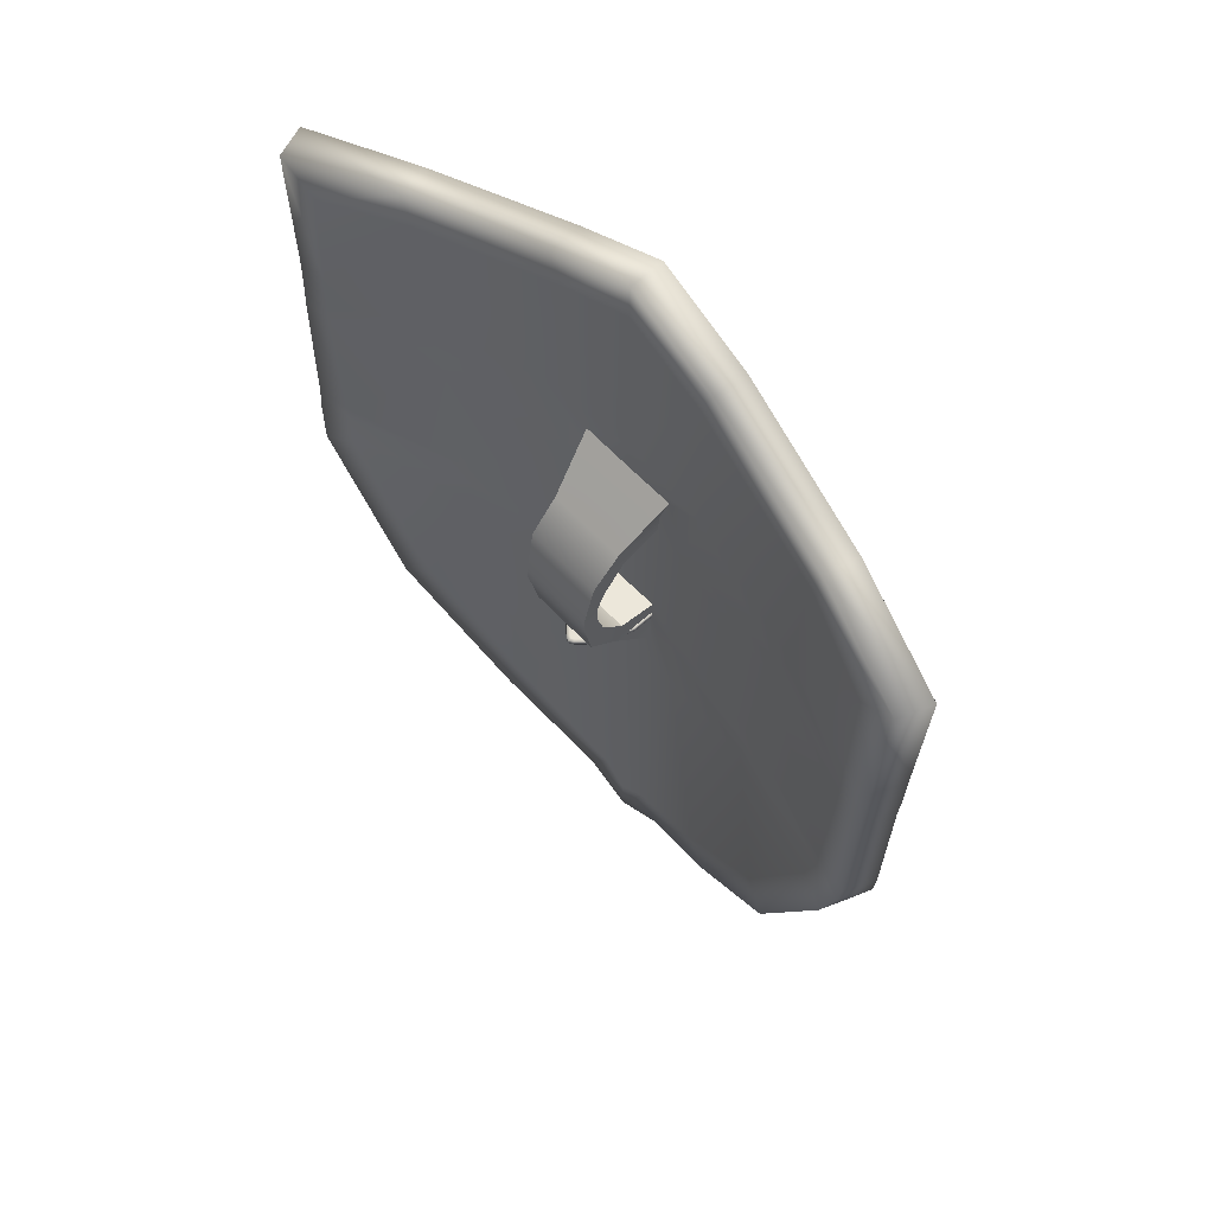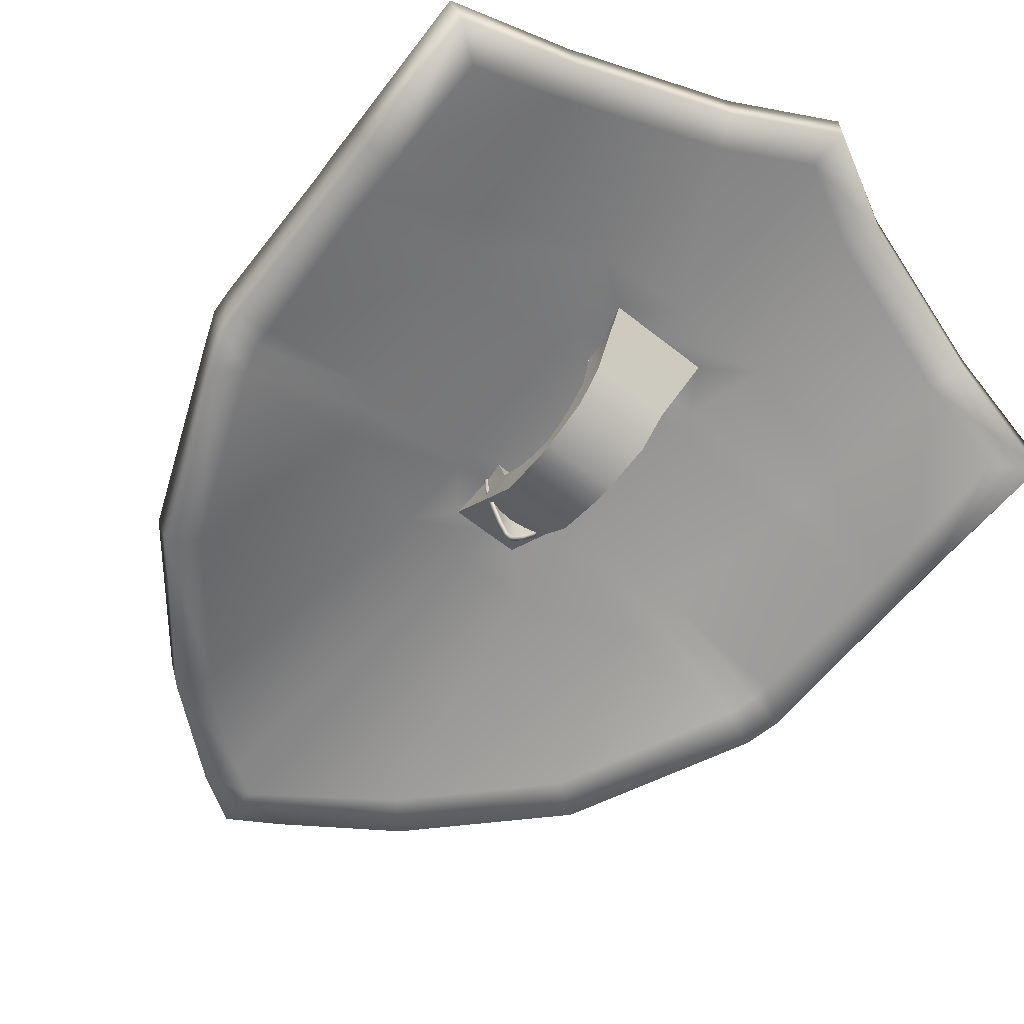
<metadata>
{"format":"obj","ext":"obj","renderer":"f3d","projection":"perspective","resolution":1024,"background":"white","views":[{"elev":62.6,"azim":-133.2,"up":"+Y"},{"elev":-62.7,"azim":141.3,"up":"+Z"}]}
</metadata>
<code>
v  0.0231 0.1166 0.0169
v  -0 0.1288 0.0167
v  0 0.0649 0.0167
v  0.0242 0.0649 0.0167
v  0.0649 0.0649 0.0085
v  0.0685 0.1023 0.0088
v  0.095 0.0649 -0.0023
v  0.095 0.097 0.0008
v  0 -0.0224 0.0067
v  0.02 -0.0224 0.0049
v  0.0079 -0.1234 0.0075
v  0 -0.1283 0.0067
v  0.0344 -0.099 0.0012
v  0.0515 -0.0096 -0.0011
v  0.0652 -0.0583 -0.0081
v  0.0862 -0.0064 -0.0129
v  0.0139 -0.1315 0.0067
v  0.0147 -0.1315 0.0167
v  0 -0.1401 0.0167
v  0 -0.1401 0.0067
v  0 0.1401 0.0067
v  0 0.1401 0.0167
v  0.0269 0.1259 0.0167
v  0.0262 0.126 0.0067
v  0.0709 0.112 0.0085
v  0.0686 0.1123 -0.0012
v  0.0414 -0.1059 -0.0011
v  0.0443 -0.1061 0.0085
v  0.1045 0.1053 -0.0023
v  0.101 0.1058 -0.0116
v  0.0732 -0.0634 -0.0116
v  0.0768 -0.0639 -0.0023
v  0.1037 0.0649 -0.0042
v  0.0995 0.0649 -0.0121
v  0.095 -0.0096 -0.0165
v  0.0983 -0.0003 -0.0144
v  0.1023 -0.0003 -0.0059
v  0.0987 -0.0096 -0.0072
v  0 0.047 0.0167
v  0 0.0061 0.0167
v  0.021 0.0061 0.0167
v  0.0226 0.047 0.0167
v  0.0579 0.0061 0.0085
v  0.0615 0.047 0.0085
v  0.093 0.0064 -0.0028
v  0.095 0.047 -0.0023
v  0.0212 0.0526 0.0051
v  0.0609 0.0538 -0.0012
v  0.0589 0.047 -0.0011
v  0.0208 0.0471 0.0051
v  0.0909 0.0538 -0.0116
v  0.0909 0.047 -0.0116
v  0.1035 0.0538 -0.0045
v  0.1032 0.047 -0.0048
v  0.0991 0.047 -0.0129
v  0.0993 0.0538 -0.0125
v  0 0.0476 0.0067
v  0.0109 0.0476 0.0068
v  0.0101 0.0067 0.0068
v  0 0.0064 0.0067
v  0.0553 0.0061 -0.0011
v  0.02 0.0061 0.005
v  0.0888 0.0063 -0.0119
v  0.1027 0.0061 -0.0054
v  0.0987 0.0061 -0.0137
v  0 -0.0003 0.0167
v  0.0197 -0.0003 0.0167
v  0.0551 -0.0003 0.0085
v  0.0928 0.0014 -0.0028
v  0.0525 -0.0003 -0.0011
v  0.0193 -0.0001 0.005
v  0.0887 0.0011 -0.0117
v  0 -0.0096 0.0167
v  0.0192 -0.0096 0.0167
v  0.0542 -0.0096 0.0085
v  0.09 -0.0062 -0.0035
v  0.0235 0.0538 0.0167
v  0 0.0538 0.0167
v  0.0634 0.0538 0.0085
v  0.095 0.0538 -0.0023
v  0.0275 0.0749 0.0045
v  0.0625 0.0649 -0.0012
v  0.0909 0.0649 -0.0116
v  0.0105 0.0294 -0.0176
v  0.0104 0.0299 -0.0132
v  0.0104 0.0255 -0.0132
v  0.0104 0.0252 -0.0176
v  0 0.0253 -0.0176
v  0 0.0293 -0.0176
v  0.0113 0.0516 -0.0067
v  0.0114 0.0543 0.0068
v  0.0109 0.0448 -0.0043
v  0 0.0448 -0.0041
v  0.0102 0.0095 -0.0043
v  0.0095 0.0003 0.0068
v  0.0096 0.003 -0.0067
v  0 0.0093 -0.0044
v  0 0.0432 -0.0149
v  0 0.0516 -0.0068
v  0.011 0.0433 -0.0148
v  0.0107 0.0364 -0.011
v  0 0.0364 -0.0109
v  0 0.0302 -0.0133
v  0.0104 0.0178 -0.011
v  0.0099 0.0113 -0.0148
v  0 0.003 -0.0068
v  0 0.0114 -0.0149
v  0 0.0178 -0.011
v  0 0.0256 -0.0133
v  0 0.0749 0.0067
v  0 0.1287 0.0067
v  0.0223 0.1167 0.0069
v  0.0661 0.1026 -0.001
v  0.0908 0.0976 -0.0106
v  0.0144 0.0649 0.0068
v  0 0.0649 0.0067
v  0 -0.1285 0.0167
v  0.009 -0.1232 0.0176
v  0.0375 -0.099 0.0109
v  0.0688 -0.0587 0.0012
v  -0.0231 0.1166 0.0169
v  -0.0242 0.0649 0.0167
v  -0.0685 0.1023 0.0088
v  -0.0649 0.0649 0.0085
v  -0.095 0.097 0.0008
v  -0.0948 0.0649 -0.0023
v  -0.0079 -0.1234 0.0075
v  -0.02 -0.0224 0.0049
v  -0.0344 -0.099 0.0012
v  -0.0515 -0.0096 -0.0011
v  -0.0652 -0.0583 -0.0081
v  -0.0862 -0.0064 -0.0129
v  -0.0139 -0.1315 0.0067
v  -0.0147 -0.1315 0.0167
v  -0.0262 0.126 0.0067
v  -0.0269 0.1259 0.0167
v  -0.0686 0.1123 -0.0012
v  -0.0709 0.112 0.0085
v  -0.0414 -0.1059 -0.0011
v  -0.0443 -0.1061 0.0085
v  -0.101 0.1058 -0.0116
v  -0.1045 0.1053 -0.0023
v  -0.0732 -0.0634 -0.0116
v  -0.0768 -0.0639 -0.0023
v  -0.0995 0.0649 -0.0121
v  -0.1037 0.0649 -0.0042
v  -0.1023 -0.0003 -0.0059
v  -0.0983 -0.0003 -0.0144
v  -0.095 -0.0096 -0.0165
v  -0.0987 -0.0096 -0.0072
v  -0.0226 0.047 0.0167
v  -0.021 0.0061 0.0167
v  -0.0615 0.047 0.0085
v  -0.0579 0.0061 0.0085
v  -0.0948 0.047 -0.0023
v  -0.093 0.0064 -0.0028
v  -0.0212 0.0526 0.0051
v  -0.0208 0.0471 0.0051
v  -0.0589 0.047 -0.0011
v  -0.0609 0.0538 -0.0012
v  -0.0908 0.047 -0.0116
v  -0.0908 0.0538 -0.0116
v  -0.1035 0.0538 -0.0045
v  -0.0993 0.0538 -0.0125
v  -0.0991 0.047 -0.0129
v  -0.1032 0.047 -0.0048
v  -0.0101 0.0067 0.0068
v  -0.0109 0.0476 0.0068
v  -0.02 0.0061 0.005
v  -0.0553 0.0061 -0.0011
v  -0.0888 0.0063 -0.0119
v  -0.0987 0.0061 -0.0137
v  -0.1027 0.0061 -0.0054
v  -0.0197 -0.0003 0.0167
v  -0.0551 -0.0003 0.0085
v  -0.0928 0.0014 -0.0028
v  -0.0193 -0.0001 0.005
v  -0.0525 -0.0003 -0.0011
v  -0.0887 0.0011 -0.0117
v  -0.0192 -0.0096 0.0167
v  -0.0542 -0.0096 0.0085
v  -0.09 -0.0062 -0.0035
v  -0.0235 0.0538 0.0167
v  -0.0634 0.0538 0.0085
v  -0.0948 0.0538 -0.0023
v  -0.0275 0.0749 0.0045
v  -0.0625 0.0649 -0.0012
v  -0.0908 0.0649 -0.0116
v  -0.0105 0.0294 -0.0176
v  -0.0104 0.0252 -0.0176
v  -0.0104 0.0255 -0.0132
v  -0.0104 0.0299 -0.0132
v  -0.0113 0.0516 -0.0067
v  -0.0109 0.0448 -0.0043
v  -0.0114 0.0543 0.0068
v  -0.0102 0.0095 -0.0043
v  -0.0096 0.003 -0.0067
v  -0.0095 0.0003 0.0068
v  -0.011 0.0433 -0.0148
v  -0.0107 0.0364 -0.011
v  -0.0104 0.0178 -0.011
v  -0.0099 0.0113 -0.0148
v  -0.0223 0.1167 0.0069
v  -0.0661 0.1026 -0.001
v  -0.0908 0.0976 -0.0106
v  -0.0144 0.0649 0.0068
v  -0.009 -0.1232 0.0176
v  -0.0375 -0.099 0.0109
v  -0.0688 -0.0587 0.0012
v  -0.0099 -0.0124 0.0068
v  0 -0.0124 0.0067
v  0.0099 -0.0124 0.0068
g Shield
f 1 2 3 4
f 4 5 6 1
f 6 5 7 8
f 9 10 11 12
f 13 11 10 14
f 15 13 14 16
f 17 18 19 20
f 21 22 23 24
f 24 23 25 26
f 27 28 18 17
f 26 25 29 30
f 31 32 28 27
f 33 34 30 29
f 35 36 37 38
f 31 35 38 32
f 39 40 41 42
f 42 41 43 44
f 44 43 45 46
f 47 48 49 50
f 48 51 52 49
f 53 54 55 56
f 57 58 59 60
f 50 49 61 62
f 49 52 63 61
f 54 64 65 55
f 40 66 67 41
f 41 67 68 43
f 43 68 69 45
f 62 61 70 71
f 61 63 72 70
f 64 37 36 65
f 66 73 74 67
f 67 74 75 68
f 68 75 76 69
f 39 42 77 78
f 77 42 44 79
f 79 44 46 80
f 81 82 48 47
f 82 83 51 48
f 33 53 56 34
f 84 85 86 87
f 87 88 89 84
f 90 91 58 92
f 92 58 57 93
f 94 59 95 96
f 97 60 59 94
f 98 99 90 100
f 89 98 100 84
f 100 90 92 101
f 84 100 101 85
f 101 92 93 102
f 101 102 103 85
f 104 94 96 105
f 86 104 105 87
f 105 96 106 107
f 87 105 107 88
f 108 97 94 104
f 109 108 104 86
f 78 77 4 3
f 4 77 79 5
f 5 79 80 7
f 110 111 112 81
f 81 112 113 82
f 113 114 83 82
f 91 90 115
f 99 116 115 90
f 71 70 14 10
f 70 72 16 14
f 73 117 118 74
f 74 118 119 75
f 75 119 120 76
f 121 122 3 2
f 122 121 123 124
f 123 125 126 124
f 9 12 127 128
f 129 130 128 127
f 131 132 130 129
f 133 20 19 134
f 21 135 136 22
f 135 137 138 136
f 139 133 134 140
f 137 141 142 138
f 143 139 140 144
f 141 145 146 142
f 147 148 149 150
f 143 144 150 149
f 39 151 152 40
f 151 153 154 152
f 153 155 156 154
f 157 158 159 160
f 160 159 161 162
f 163 164 165 166
f 57 60 167 168
f 158 169 170 159
f 159 170 171 161
f 166 165 172 173
f 40 152 174 66
f 152 154 175 174
f 154 156 176 175
f 169 177 178 170
f 170 178 179 171
f 173 172 148 147
f 66 174 180 73
f 174 175 181 180
f 175 176 182 181
f 39 78 183 151
f 183 184 153 151
f 184 185 155 153
f 186 157 160 187
f 187 160 162 188
f 146 145 164 163
f 189 190 191 192
f 190 189 89 88
f 193 194 168 195
f 194 93 57 168
f 196 197 198 167
f 97 196 167 60
f 98 199 193 99
f 89 189 199 98
f 199 200 194 193
f 189 192 200 199
f 200 102 93 194
f 200 192 103 102
f 201 202 197 196
f 191 190 202 201
f 202 107 106 197
f 190 88 107 202
f 108 201 196 97
f 109 191 201 108
f 78 3 122 183
f 122 124 184 183
f 124 126 185 184
f 110 186 203 111
f 186 187 204 203
f 204 187 188 205
f 195 206 193
f 99 193 206 116
f 177 128 130 178
f 178 130 132 179
f 73 180 207 117
f 180 181 208 207
f 181 182 209 208
f 198 197 210
f 197 106 211 210
f 106 96 212 211
f 96 95 212
f 19 18 118 117
f 18 28 119 118
f 28 32 120 119
f 32 38 76 120
f 38 37 69 76
f 37 64 45 69
f 64 54 46 45
f 54 53 80 46
f 53 33 7 80
f 33 29 8 7
f 29 25 6 8
f 25 23 1 6
f 23 22 2 1
f 22 136 121 2
f 136 138 123 121
f 138 142 125 123
f 142 146 126 125
f 146 163 185 126
f 163 166 155 185
f 166 173 156 155
f 173 147 176 156
f 147 150 182 176
f 150 144 209 182
f 144 140 208 209
f 140 134 207 208
f 134 19 117 207
f 17 20 12 11
f 20 133 127 12
f 133 139 129 127
f 139 143 131 129
f 143 149 132 131
f 149 148 179 132
f 148 172 171 179
f 172 165 161 171
f 165 164 162 161
f 164 145 188 162
f 145 141 205 188
f 141 137 204 205
f 137 135 203 204
f 135 21 111 203
f 21 24 112 111
f 24 26 113 112
f 26 30 114 113
f 30 34 83 114
f 34 56 51 83
f 56 55 52 51
f 55 65 63 52
f 65 36 72 63
f 36 35 16 72
f 35 31 15 16
f 31 27 13 15
f 27 17 11 13
f 59 58 50 62
f 58 91 47 50
f 91 115 81 47
f 115 116 110 81
f 116 206 186 110
f 206 195 157 186
f 195 168 158 157
f 168 167 169 158
f 167 198 177 169
f 198 210 128 177
f 210 211 9 128
f 211 212 10 9
f 212 95 71 10
f 95 59 62 71
v  0 -0.0017 0.0065
v  0.0024 -0.0017 0.0065
v  0.0023 -0.0017 0.0117
v  0 -0.0017 0.0129
v  0.0068 -0.0009 0.0102
v  0.0065 -0.0009 0.0065
v  0.0095 0.0002 0.0065
v  0.0095 -0.0001 0.0097
v  0.0008 -0.0008 -0.0123
v  0 -0.0007 -0.0128
v  0 -0.0007 -0.0022
v  0.002 -0.0005 -0.0022
v  0.0052 0.0001 -0.001
v  0.0034 -0.0001 -0.0099
v  0.0086 0.0013 -0.0006
v  0.0065 0.0008 -0.0058
v  0 -0.0017 -0.014
v  0 -0.0007 -0.014
v  0.0014 -0.0007 -0.0131
v  0.0015 -0.0017 -0.0132
v  0.0027 -0.0017 0.0126
v  0.0026 -0.0007 0.0126
v  0 -0.0007 0.014
v  0 -0.0017 0.014
v  0.0071 -0.0009 0.0112
v  0.0069 0.0001 0.0112
v  0.0041 0.0001 -0.0106
v  0.0044 -0.0009 -0.0106
v  0.0105 0.0002 0.0105
v  0.0101 0.0012 0.0106
v  0.0073 0.0012 -0.0063
v  0.0077 0.0002 -0.0064
v  0.0104 0.0004 0.0065
v  0.0099 0.0012 0.0065
v  0.0102 0.0006 -0
v  0.0099 0.0007 -0.001
v  0.0095 0.0016 -0.001
v  0.0098 0.0014 -0
v  0.0021 -0.0017 0.0006
v  0.0023 -0.0017 0.0047
v  0 -0.0017 0.0047
v  0 -0.0017 0.0006
v  0.0058 -0.0009 0.0006
v  0.0061 -0.0009 0.0047
v  0.0093 0.0003 0.0006
v  0.0095 0.0002 0.0047
v  0.0059 0.0001 0.0047
v  0.0021 -0.0005 0.0047
v  0.0021 -0.0005 0.0053
v  0.0061 0.0001 0.0054
v  0.0091 0.0012 0.0047
v  0.0091 0.0012 0.0054
v  0.0099 0.0013 0.0047
v  0.0099 0.0012 0.0054
v  0.0103 0.0004 0.0054
v  0.0103 0.0005 0.0047
v  0.001 -0.0007 0.0007
v  0 -0.0007 0.0006
v  0 -0.0007 0.0048
v  0.0011 -0.0007 0.0048
v  0.0055 0.0001 0.0006
v  0.002 -0.0005 0.0006
v  0.0089 0.0012 0.0006
v  0.0099 0.0014 0.0006
v  0.0103 0.0005 0.0006
v  0.002 -0.0017 -0
v  0 -0.0017 -0
v  0.0055 -0.0009 -0
v  0.0093 0.0003 0.0001
v  0.0052 0.0001 -0
v  0.0019 -0.0005 -0
v  0.0089 0.0012 0.0001
v  0.0019 -0.0017 -0.001
v  0 -0.0017 -0.001
v  0.0054 -0.0009 -0.001
v  0.009 0.0004 -0.0006
v  0.0023 -0.0017 0.0054
v  0 -0.0017 0.0054
v  0.0063 -0.0009 0.0054
v  0.0095 0.0002 0.0054
v  0.0027 -0.0005 0.0075
v  0.0062 0.0001 0.0065
v  0.0091 0.0012 0.0065
v  0.001 0.0013 0.0026
v  0.001 0.0018 0.0025
v  0.0011 0.0018 0.0029
v  0.001 0.0013 0.003
v  0 0.0018 0.0029
v  0 0.0018 0.0025
v  0.0011 0.0004 0.0045
v  0.0011 0.0007 0.0052
v  0.0011 -0.0007 0.0054
v  0 0.0004 0.0045
v  0.0009 -0.0007 0
v  0.001 0.0007 0.0003
v  0.001 0.0004 0.0009
v  0 0.0004 0.0009
v  0.0011 0.0015 0.0043
v  0 0.0015 0.0043
v  0 0.0007 0.0052
v  0.0011 0.0011 0.0036
v  0 0.0011 0.0036
v  0 0.0013 0.003
v  0.001 0.0015 0.0011
v  0.001 0.0011 0.0018
v  0 0.0007 0.0003
v  0 0.0015 0.0011
v  0 0.0011 0.0018
v  0 0.0013 0.0026
v  0.0022 -0.0007 0.0117
v  0 -0.0007 0.0075
v  0 -0.0007 0.0129
v  0.0066 0.0001 0.0103
v  0.0091 0.0011 0.0098
v  0.0014 -0.0007 0.0065
v  0 -0.0007 0.0065
v  0.0009 -0.0018 -0.0123
v  0 -0.0017 -0.0128
v  0.0038 -0.0011 -0.0099
v  0.0069 -0.0001 -0.0059
v  -0.0023 -0.0017 0.0117
v  -0.0024 -0.0017 0.0065
v  -0.0068 -0.0009 0.0102
v  -0.0065 -0.0009 0.0065
v  -0.0095 0.0002 0.0065
v  -0.0095 -0.0001 0.0097
v  -0.0008 -0.0008 -0.0123
v  -0.002 -0.0005 -0.0022
v  -0.0034 -0.0001 -0.0099
v  -0.0052 0.0001 -0.001
v  -0.0065 0.0008 -0.0058
v  -0.0086 0.0013 -0.0006
v  -0.0015 -0.0017 -0.0132
v  -0.0014 -0.0007 -0.0131
v  -0.0027 -0.0017 0.0126
v  -0.0026 -0.0007 0.0126
v  -0.0071 -0.0009 0.0112
v  -0.0069 0.0001 0.0112
v  -0.0044 -0.0009 -0.0106
v  -0.0041 0.0001 -0.0106
v  -0.0105 0.0002 0.0105
v  -0.0101 0.0012 0.0106
v  -0.0077 0.0002 -0.0064
v  -0.0073 0.0012 -0.0063
v  -0.0104 0.0004 0.0065
v  -0.0099 0.0012 0.0065
v  -0.0095 0.0016 -0.001
v  -0.0099 0.0007 -0.001
v  -0.0102 0.0006 -0
v  -0.0098 0.0014 -0
v  -0.0021 -0.0017 0.0006
v  -0.0023 -0.0017 0.0047
v  -0.0058 -0.0009 0.0006
v  -0.0061 -0.0009 0.0047
v  -0.0093 0.0003 0.0006
v  -0.0095 0.0002 0.0047
v  -0.0059 0.0001 0.0047
v  -0.0061 0.0001 0.0054
v  -0.0021 -0.0005 0.0053
v  -0.0021 -0.0005 0.0047
v  -0.0091 0.0012 0.0047
v  -0.0091 0.0012 0.0054
v  -0.0099 0.0013 0.0047
v  -0.0103 0.0005 0.0047
v  -0.0103 0.0004 0.0054
v  -0.0099 0.0012 0.0054
v  -0.001 -0.0007 0.0007
v  -0.0011 -0.0007 0.0048
v  -0.0055 0.0001 0.0006
v  -0.002 -0.0005 0.0006
v  -0.0089 0.0012 0.0006
v  -0.0099 0.0014 0.0006
v  -0.0103 0.0005 0.0006
v  -0.002 -0.0017 -0
v  -0.0055 -0.0009 -0
v  -0.0093 0.0003 0.0001
v  -0.0052 0.0001 -0
v  -0.0019 -0.0005 -0
v  -0.0089 0.0012 0.0001
v  -0.0019 -0.0017 -0.001
v  -0.0054 -0.0009 -0.001
v  -0.009 0.0004 -0.0006
v  -0.0023 -0.0017 0.0054
v  -0.0063 -0.0009 0.0054
v  -0.0095 0.0002 0.0054
v  -0.0062 0.0001 0.0065
v  -0.0027 -0.0005 0.0075
v  -0.0091 0.0012 0.0065
v  -0.001 0.0013 0.0026
v  -0.001 0.0013 0.003
v  -0.0011 0.0018 0.0029
v  -0.001 0.0018 0.0025
v  -0.0011 -0.0007 0.0054
v  -0.0011 0.0007 0.0052
v  -0.0011 0.0004 0.0045
v  -0.0009 -0.0007 0
v  -0.001 0.0004 0.0009
v  -0.001 0.0007 0.0003
v  -0.0011 0.0015 0.0043
v  -0.0011 0.0011 0.0036
v  -0.001 0.0011 0.0018
v  -0.001 0.0015 0.0011
v  -0.0022 -0.0007 0.0117
v  -0.0066 0.0001 0.0103
v  -0.0091 0.0011 0.0098
v  -0.0014 -0.0007 0.0065
v  -0.0009 -0.0018 -0.0123
v  -0.0038 -0.0011 -0.0099
v  -0.0069 -0.0001 -0.0059
v  -0.001 -0.0007 -0.0012
v  0 -0.0007 -0.0012
v  0.001 -0.0007 -0.0012
g Shield
f 213 214 215 216
f 217 215 214 218
f 219 220 217 218
f 221 222 223 224
f 224 225 226 221
f 225 227 228 226
f 229 230 231 232
f 233 234 235 236
f 237 238 234 233
f 232 231 239 240
f 241 242 238 237
f 240 239 243 244
f 242 241 245 246
f 247 248 249 250
f 248 244 243 249
f 251 252 253 254
f 255 256 252 251
f 257 258 256 255
f 259 260 261 262
f 263 259 262 264
f 265 266 267 268
f 269 270 271 272
f 273 274 260 259
f 275 273 259 263
f 276 265 268 277
f 278 251 254 279
f 280 255 251 278
f 281 257 255 280
f 282 283 274 273
f 284 282 273 275
f 250 276 277 247
f 285 278 279 286
f 287 280 278 285
f 288 281 280 287
f 289 290 253 252
f 256 291 289 252
f 258 292 291 256
f 262 261 293 294
f 264 262 294 295
f 266 246 245 267
f 296 297 298 299
f 300 298 297 301
f 272 302 303 304
f 271 305 302 272
f 306 307 308 269
f 269 308 309 270
f 303 310 311 312
f 310 298 300 311
f 302 313 310 303
f 313 299 298 310
f 305 314 313 302
f 315 299 313 314
f 307 316 317 308
f 316 297 296 317
f 318 319 316 307
f 319 301 297 316
f 308 317 320 309
f 317 296 321 320
f 214 213 290 289
f 291 218 214 289
f 292 219 218 291
f 322 293 323 324
f 325 294 293 322
f 295 294 325 326
f 304 303 327
f 327 303 312 328
f 225 224 283 282
f 227 225 282 284
f 329 285 286 330
f 331 287 285 329
f 332 288 287 331
f 213 216 333 334
f 335 336 334 333
f 337 336 335 338
f 339 340 223 222
f 340 339 341 342
f 342 341 343 344
f 229 345 346 230
f 347 236 235 348
f 349 347 348 350
f 345 351 352 346
f 353 349 350 354
f 351 355 356 352
f 357 353 354 358
f 359 360 361 362
f 360 359 356 355
f 363 254 253 364
f 365 363 364 366
f 367 365 366 368
f 369 370 371 372
f 373 374 370 369
f 375 376 377 378
f 379 380 271 270
f 381 369 372 382
f 383 373 369 381
f 384 385 376 375
f 386 279 254 363
f 387 386 363 365
f 388 387 365 367
f 389 381 382 390
f 391 383 381 389
f 362 361 385 384
f 392 286 279 386
f 393 392 386 387
f 394 393 387 388
f 395 364 253 290
f 366 364 395 396
f 368 366 396 397
f 370 398 399 371
f 374 400 398 370
f 378 377 357 358
f 401 402 403 404
f 300 301 404 403
f 380 405 406 407
f 271 380 407 305
f 408 379 409 410
f 379 270 309 409
f 406 312 311 411
f 411 311 300 403
f 407 406 411 412
f 412 411 403 402
f 305 407 412 314
f 315 314 412 402
f 410 409 413 414
f 414 413 401 404
f 318 410 414 319
f 319 414 404 301
f 409 309 320 413
f 413 320 321 401
f 334 395 290 213
f 396 395 334 336
f 397 396 336 337
f 415 324 323 399
f 416 415 399 398
f 400 417 416 398
f 405 418 406
f 418 328 312 406
f 342 389 390 340
f 344 391 389 342
f 419 330 286 392
f 420 419 392 393
f 421 420 393 394
f 408 410 422
f 423 422 410 318
f 424 423 318 307
f 307 306 424
f 329 330 229 232
f 331 329 232 240
f 332 331 240 244
f 288 332 244 248
f 281 288 248 247
f 257 281 247 277
f 258 257 277 268
f 292 258 268 267
f 219 292 267 245
f 220 219 245 241
f 217 220 241 237
f 215 217 237 233
f 216 215 233 236
f 333 216 236 347
f 335 333 347 349
f 338 335 349 353
f 337 338 353 357
f 397 337 357 377
f 368 397 377 376
f 367 368 376 385
f 388 367 385 361
f 394 388 361 360
f 421 394 360 355
f 420 421 355 351
f 419 420 351 345
f 330 419 345 229
f 222 221 231 230
f 339 222 230 346
f 341 339 346 352
f 343 341 352 356
f 344 343 356 359
f 391 344 359 362
f 383 391 362 384
f 373 383 384 375
f 374 373 375 378
f 400 374 378 358
f 417 400 358 354
f 416 417 354 350
f 415 416 350 348
f 324 415 348 235
f 322 324 235 234
f 325 322 234 238
f 326 325 238 242
f 295 326 242 246
f 264 295 246 266
f 263 264 266 265
f 275 263 265 276
f 284 275 276 250
f 227 284 250 249
f 228 227 249 243
f 226 228 243 239
f 221 226 239 231
f 260 274 269 272
f 261 260 272 304
f 293 261 304 327
f 323 293 327 328
f 399 323 328 418
f 371 399 418 405
f 372 371 405 380
f 382 372 380 379
f 390 382 379 408
f 340 390 408 422
f 223 340 422 423
f 224 223 423 424
f 283 224 424 306
f 274 283 306 269

</code>
